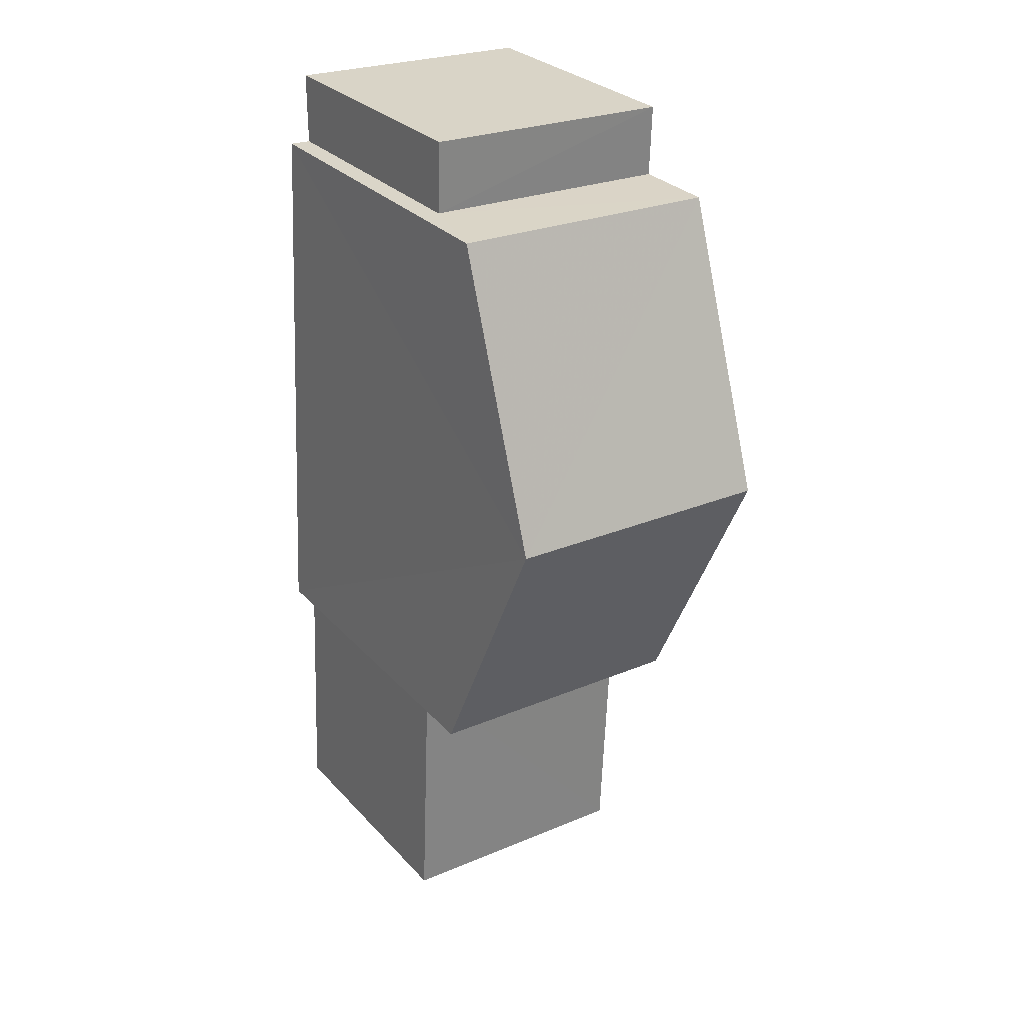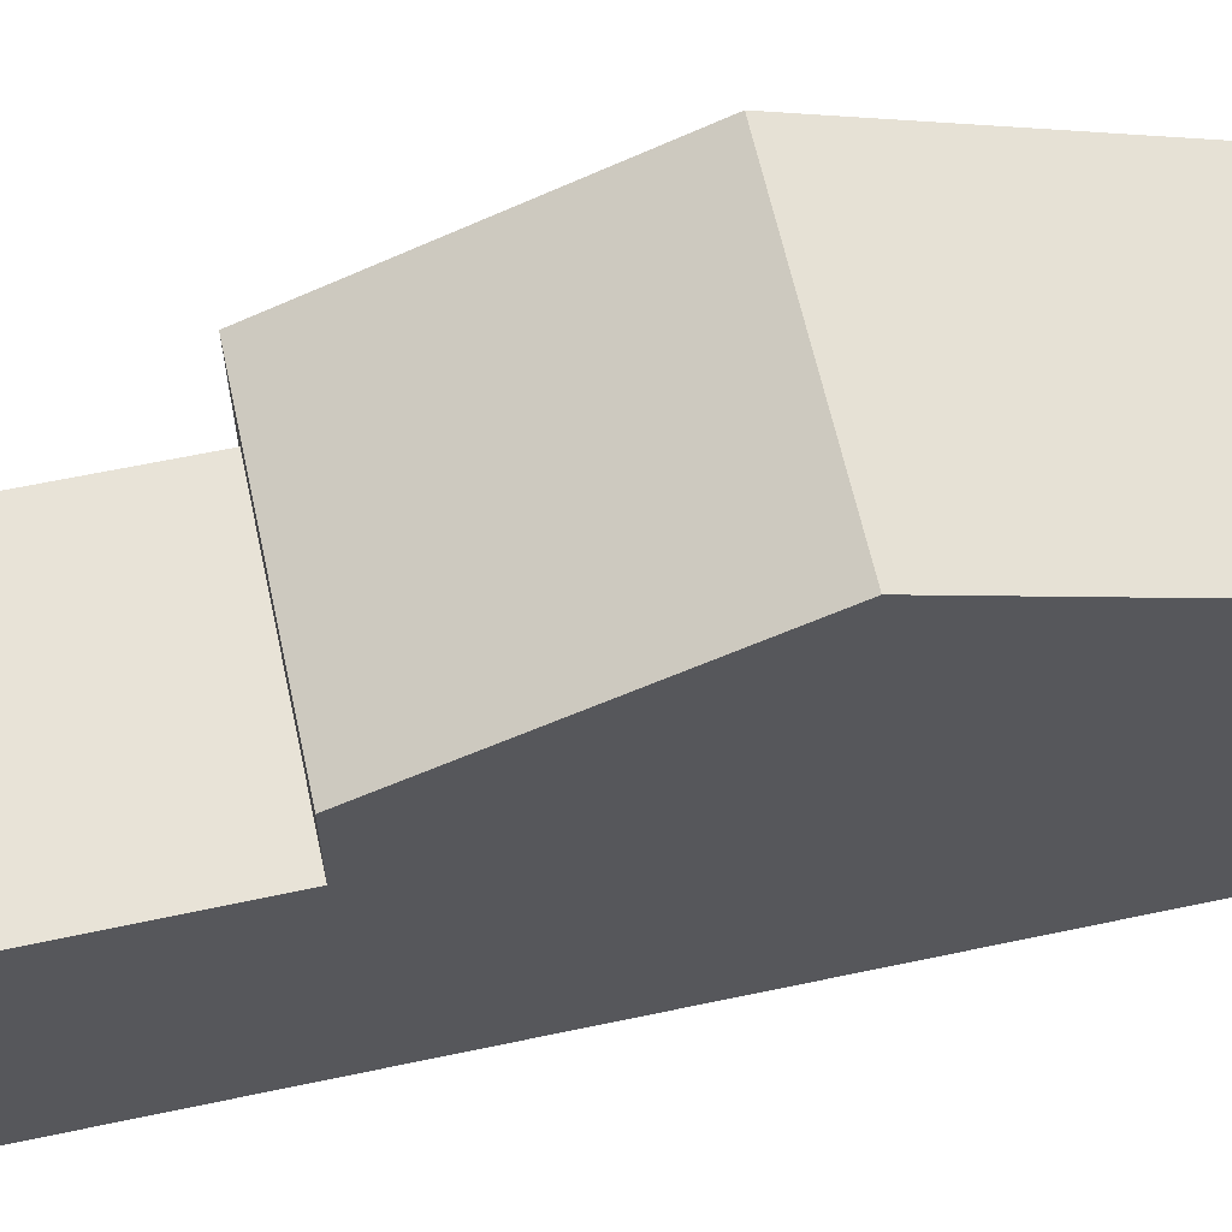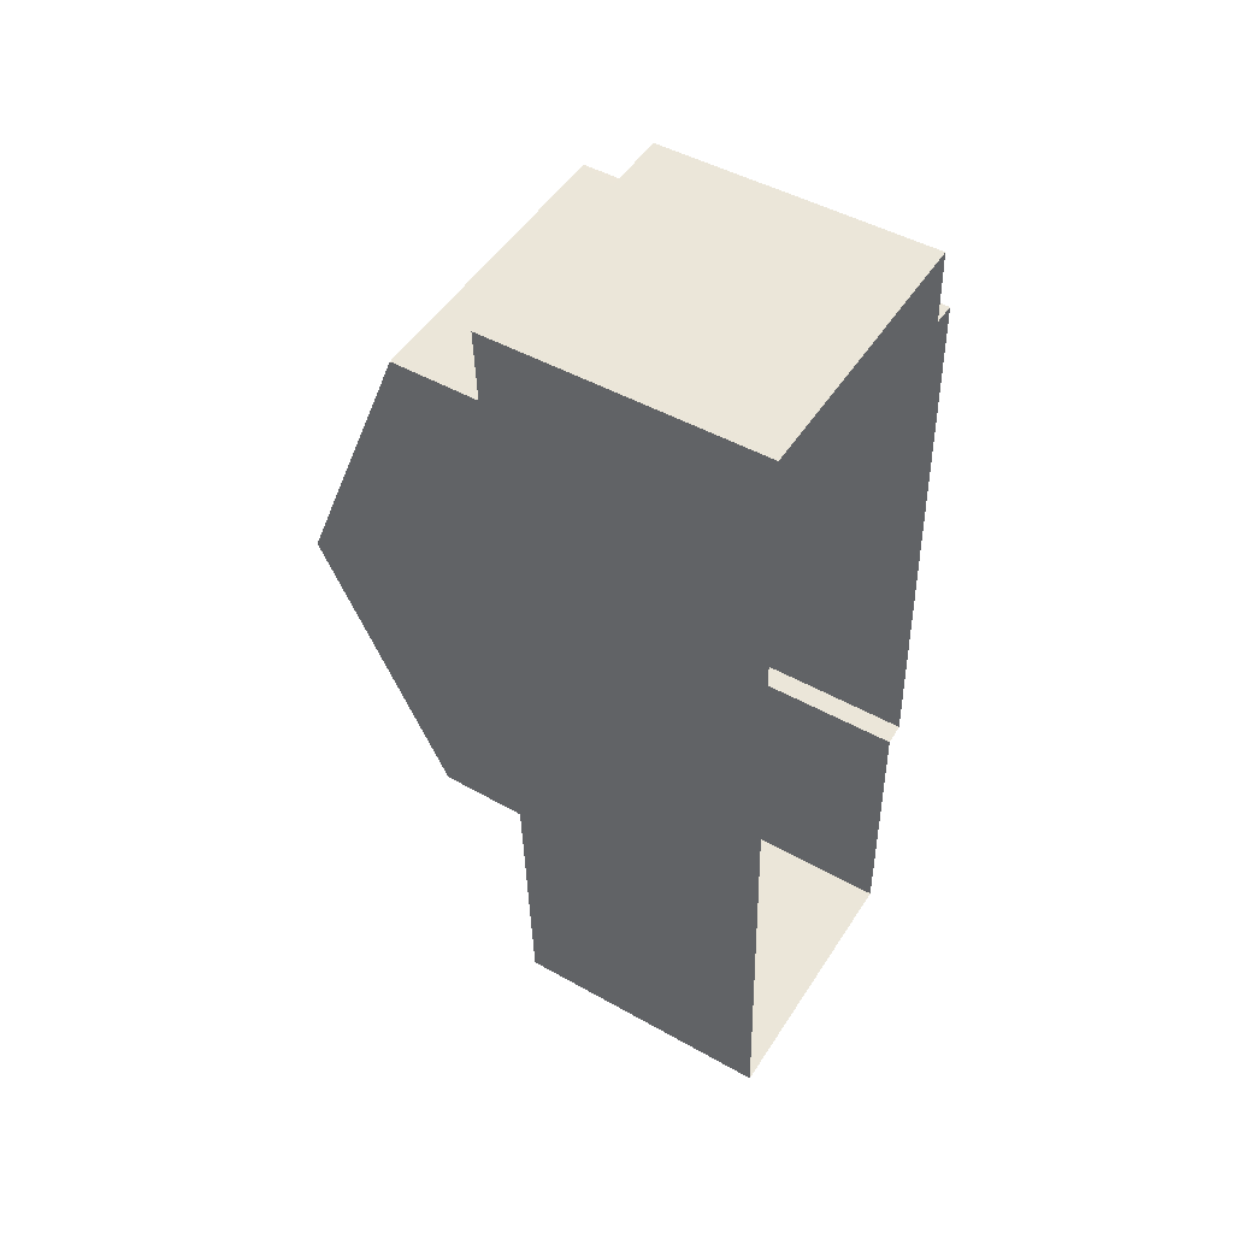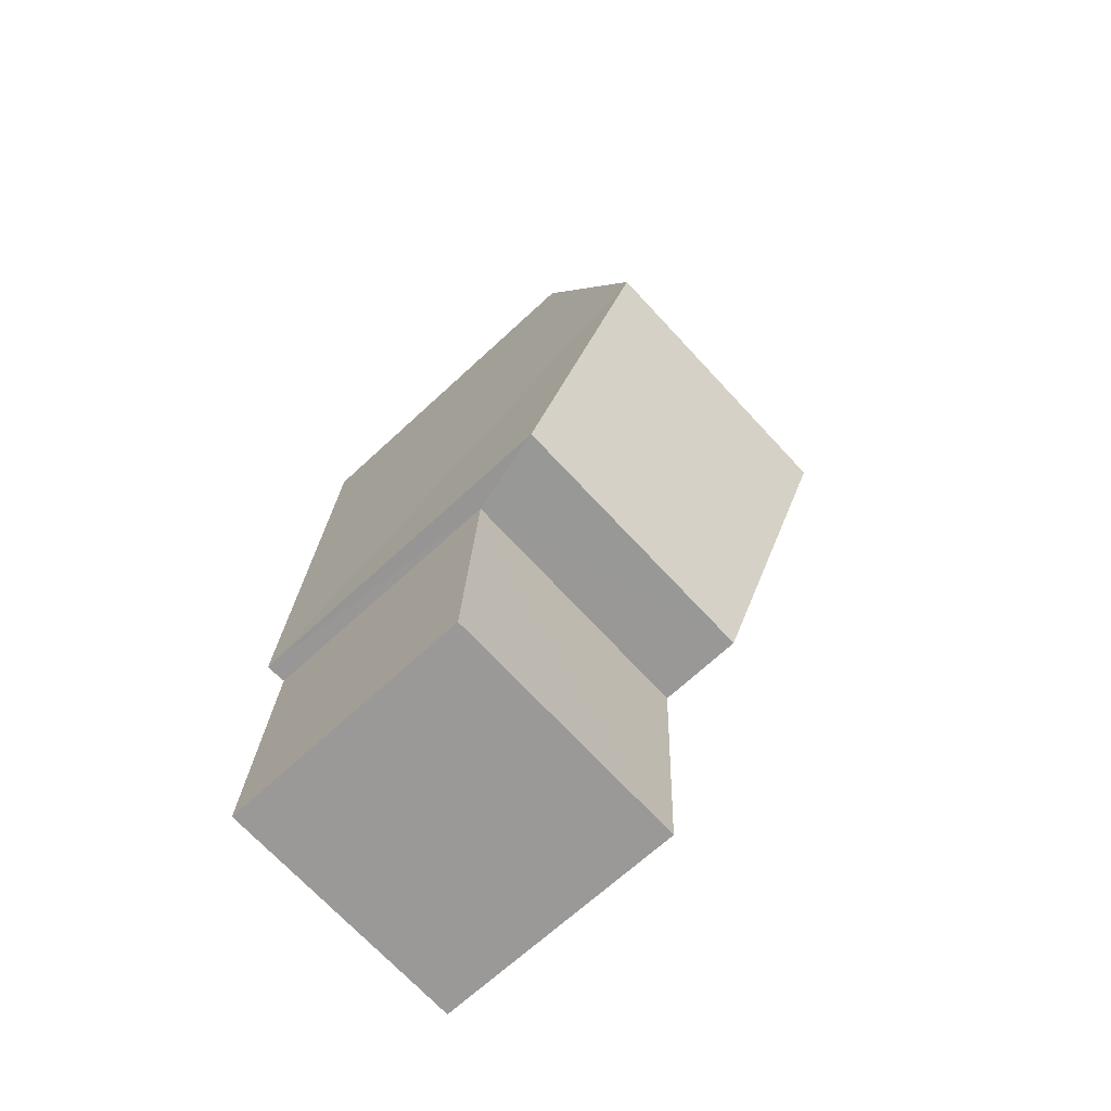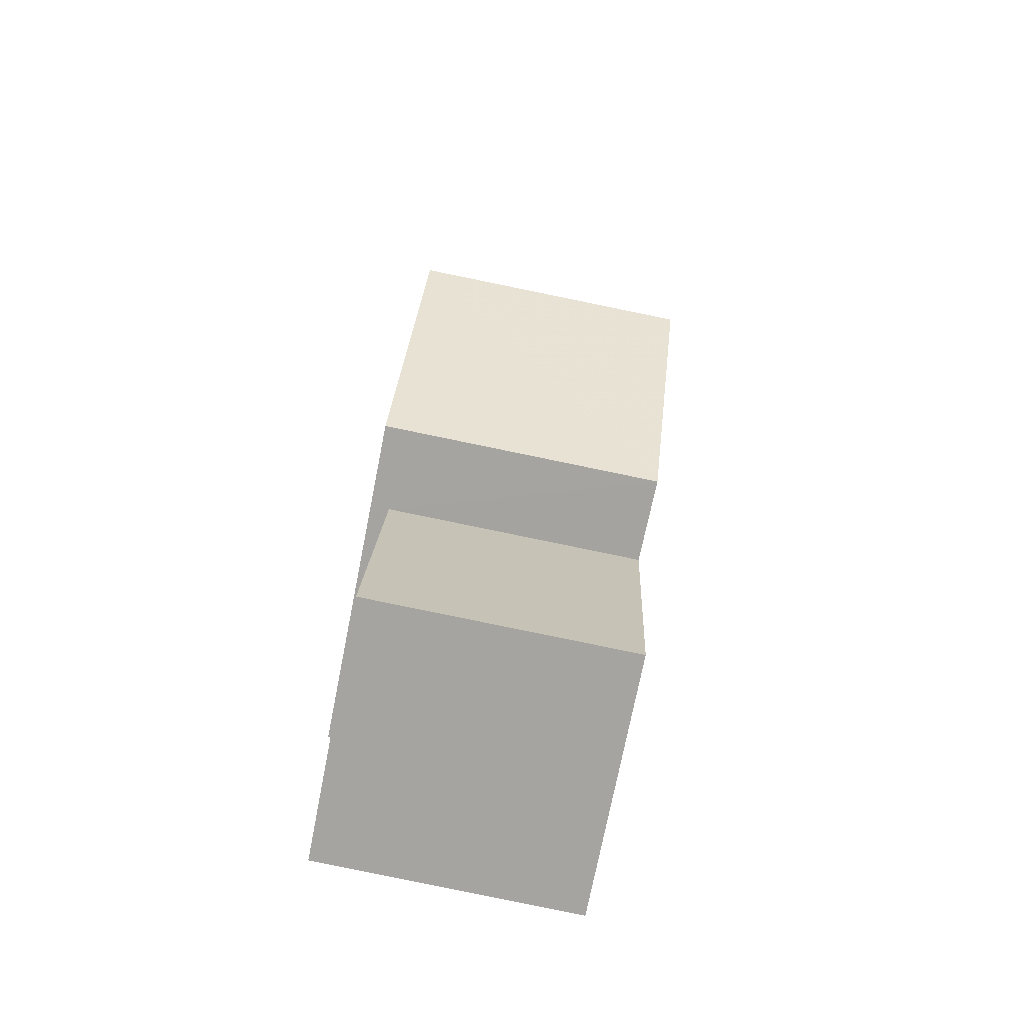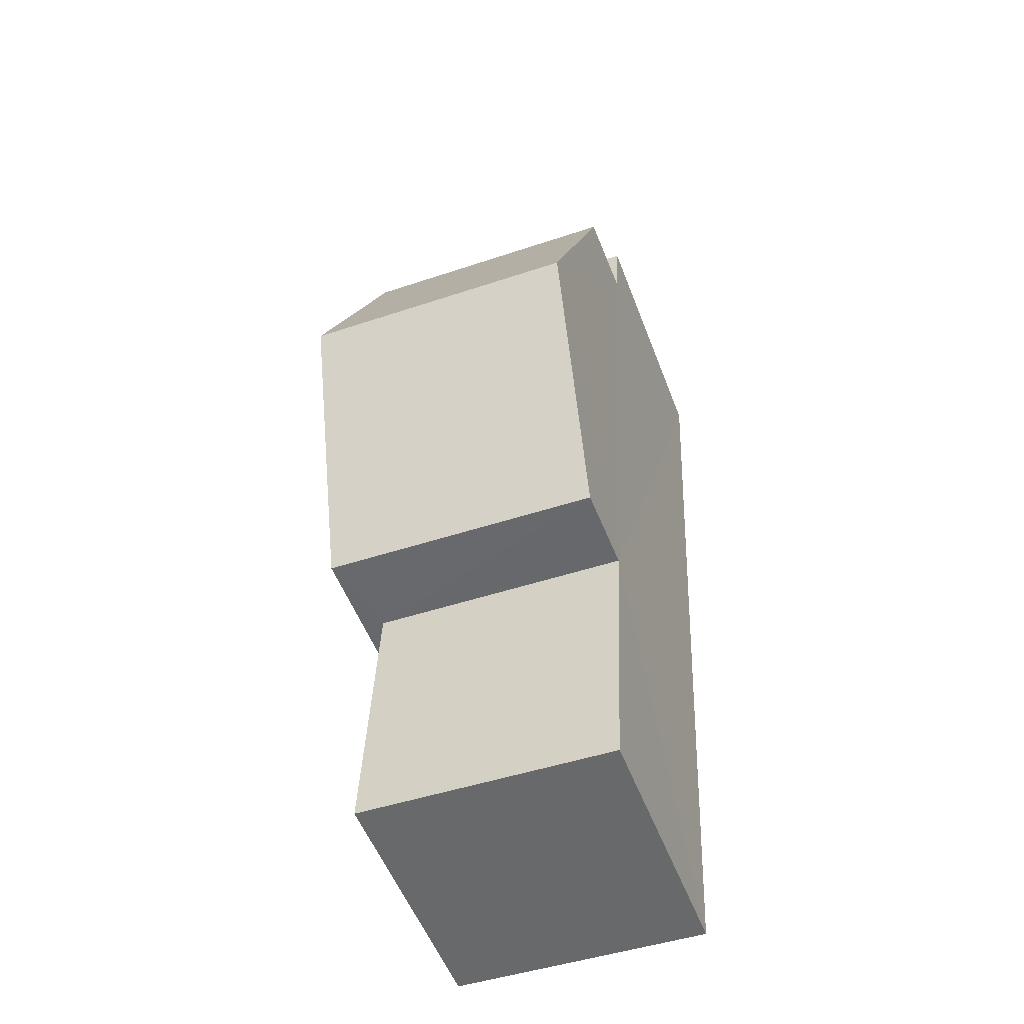
<metadata>
{"format":"obj","ext":"obj","renderer":"f3d","projection":"perspective","resolution":1024,"background":"white","views":[{"elev":29.9,"azim":-34.2,"up":"+Y"},{"elev":62.4,"azim":75.2,"up":"+Z"},{"elev":47.9,"azim":122.3,"up":"+Y"},{"elev":-67.3,"azim":-47.1,"up":"+Y"},{"elev":-73.0,"azim":-11.2,"up":"+Y"},{"elev":-53.8,"azim":20.8,"up":"+Y"}]}
</metadata>
<code>
v -3.728e+05 -1.037e+05 31.54
v -3.728e+05 -1.036e+05 31.53
v -3.728e+05 -1.037e+05 31.54
v -3.728e+05 -1.037e+05 31.54
v -3.728e+05 -1.036e+05 31.53
v -3.728e+05 -1.036e+05 31.53
v -3.728e+05 -1.037e+05 31.54
v -3.728e+05 -1.036e+05 31.53
v -3.728e+05 -1.036e+05 36.24
v -3.728e+05 -1.036e+05 36.24
v -3.728e+05 -1.036e+05 36.24
v -3.728e+05 -1.036e+05 36.24
v -3.728e+05 -1.037e+05 39.86
v -3.728e+05 -1.037e+05 37.76
v -3.728e+05 -1.037e+05 39.86
v -3.728e+05 -1.037e+05 37.76
v -3.728e+05 -1.037e+05 36.24
v -3.728e+05 -1.037e+05 36.24
v -3.728e+05 -1.037e+05 36.24
v -3.728e+05 -1.037e+05 36.24
v -3.728e+05 -1.036e+05 37.76
v -3.728e+05 -1.036e+05 37.76
f 1 2 3
f 3 4 1
f 5 6 2
f 7 8 5
f 7 5 1
f 1 5 2
f 9 10 11
f 9 12 10
f 13 14 15
f 13 16 14
f 17 18 19
f 20 17 19
f 21 22 13
f 15 21 13
f 11 2 6
f 11 10 2
f 9 11 6
f 5 9 6
f 18 4 3
f 19 18 3
f 22 8 13
f 8 7 13
f 7 16 13
f 5 8 9
f 8 22 9
f 9 21 12
f 9 22 21
f 7 17 16
f 16 17 14
f 7 1 17
f 14 17 20
f 3 2 20
f 3 20 19
f 2 10 12
f 14 20 15
f 15 12 21
f 2 12 20
f 20 12 15
f 1 4 18
f 17 1 18

</code>
